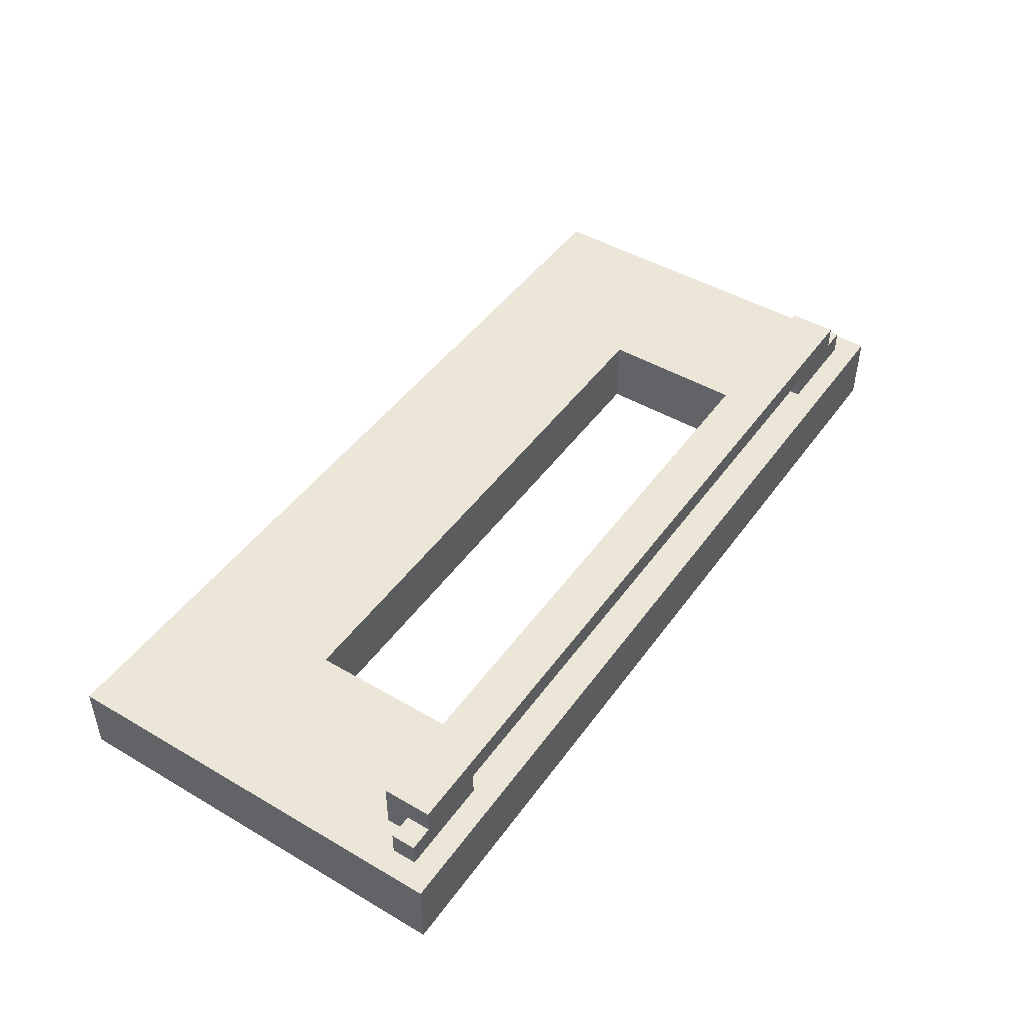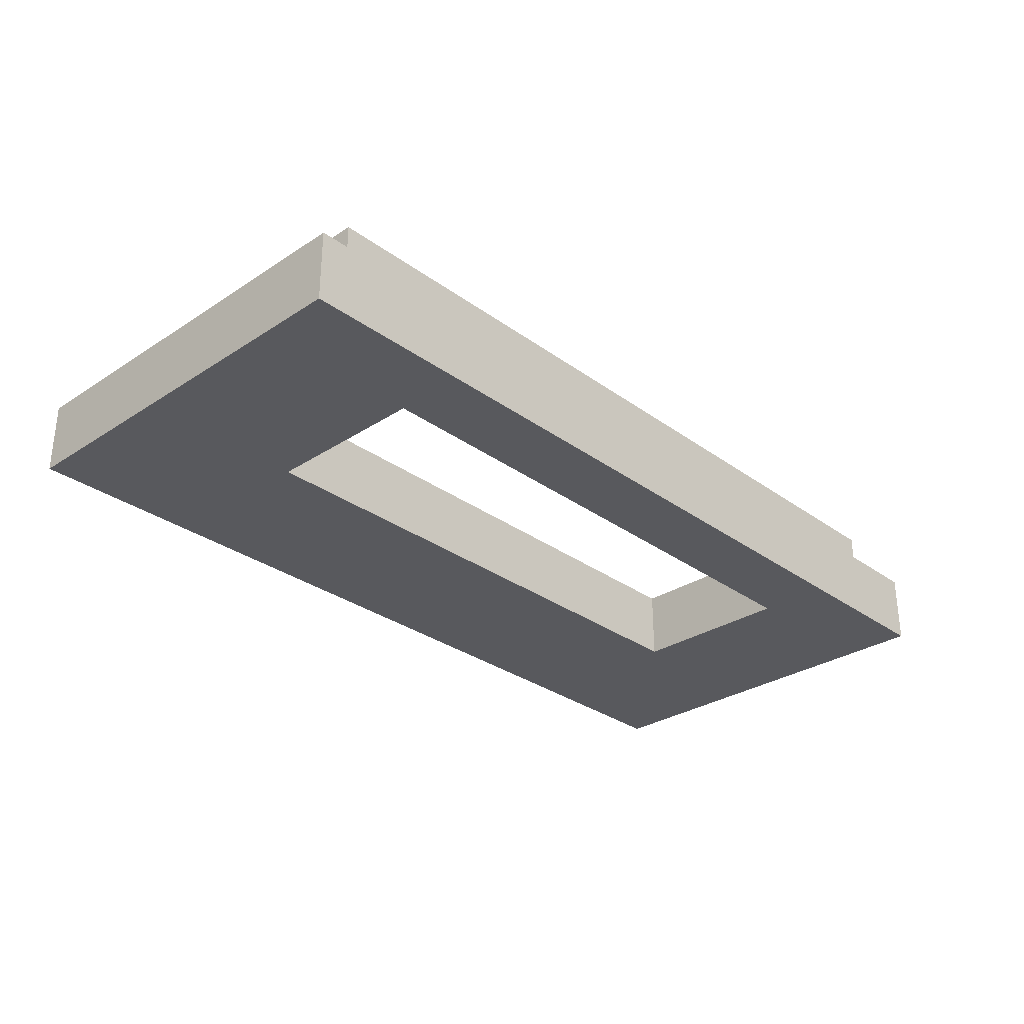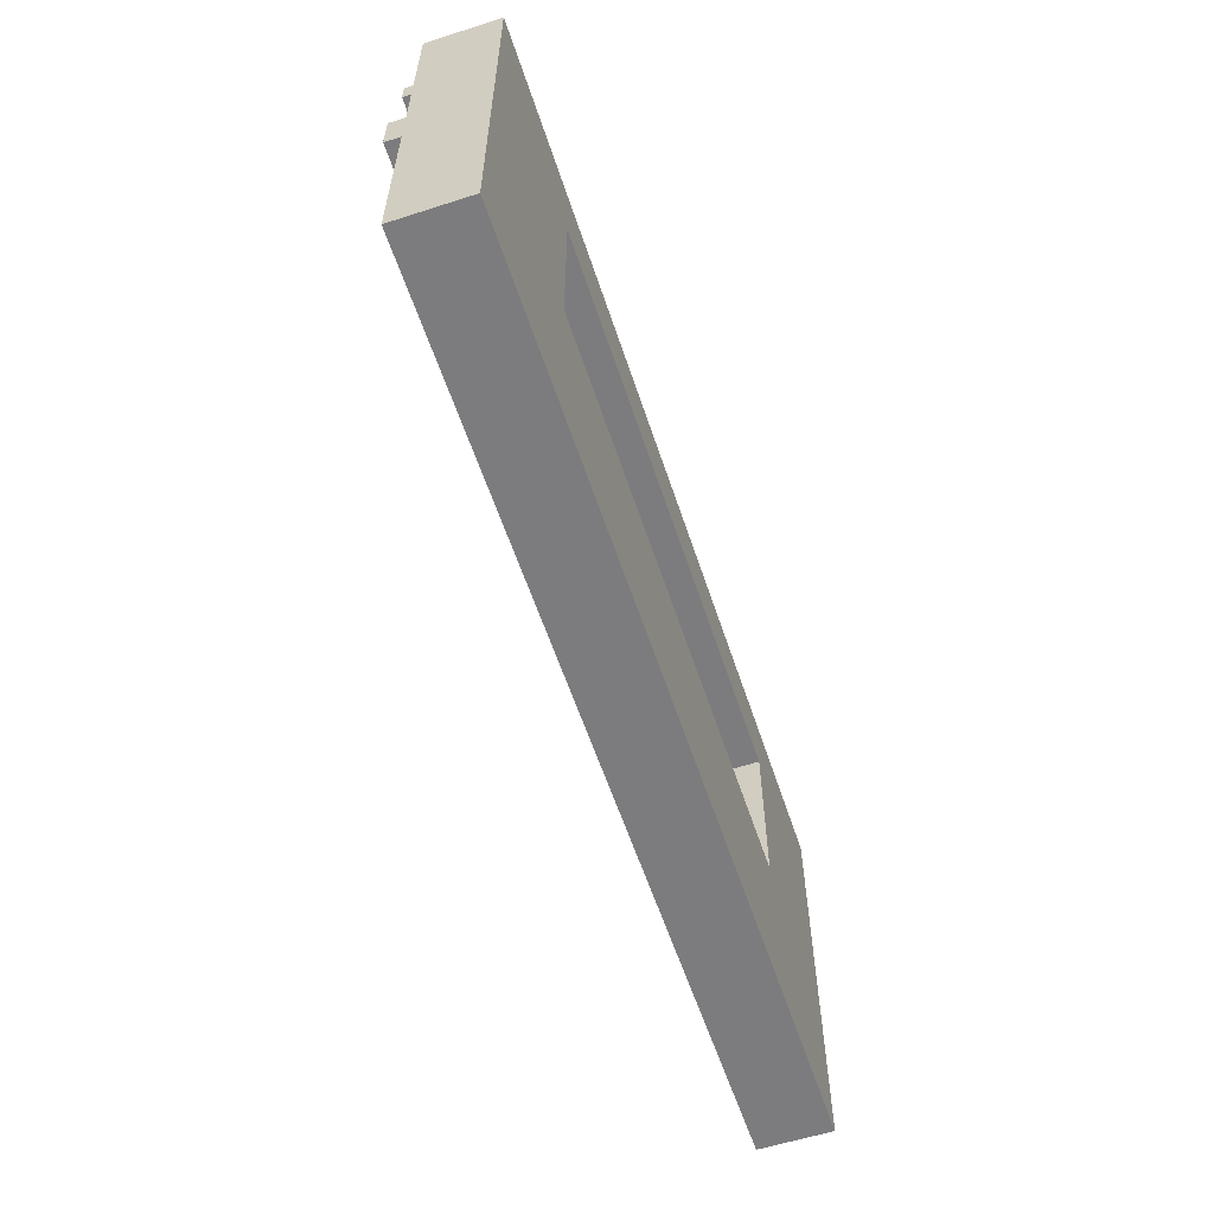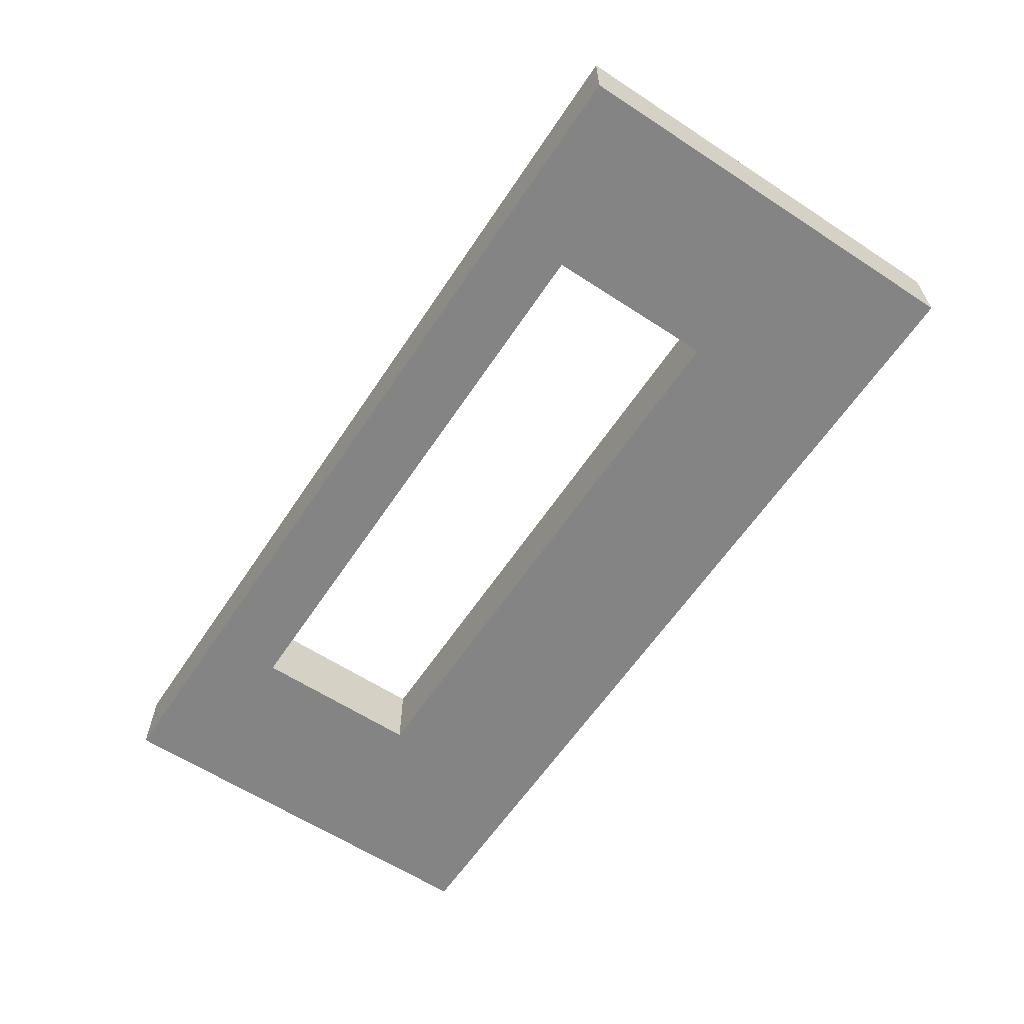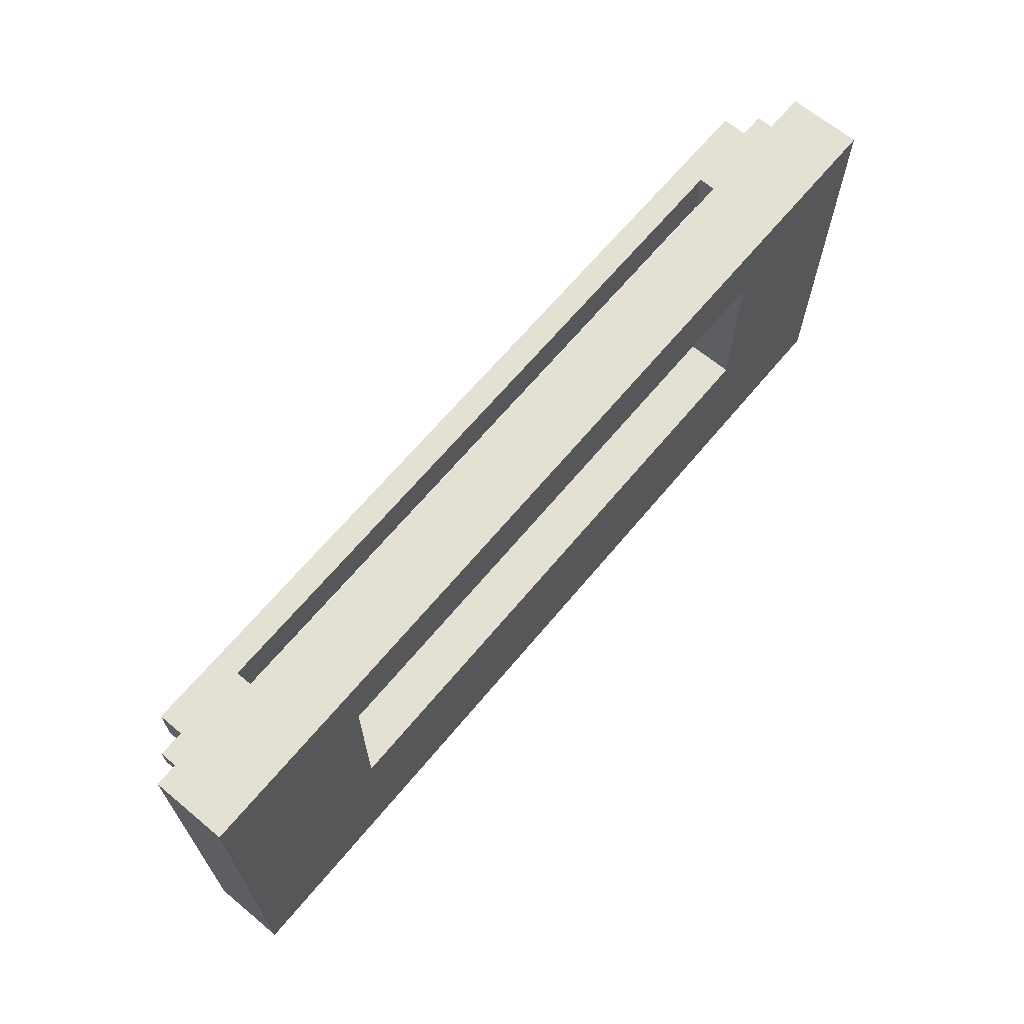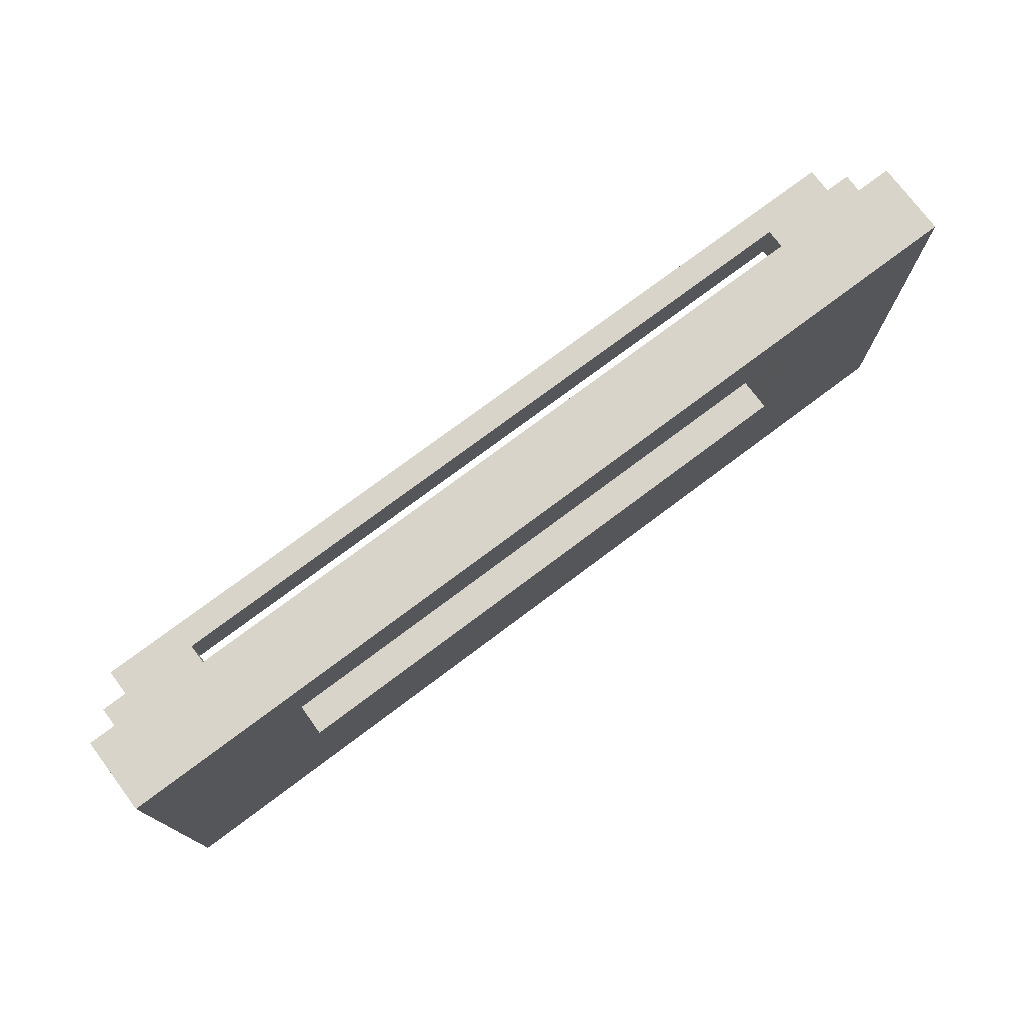
<metadata>
{"format":"obj","ext":"obj","renderer":"f3d","projection":"perspective","resolution":1024,"background":"white","views":[{"elev":46.3,"azim":123.7,"up":"+Z"},{"elev":-30.0,"azim":133.5,"up":"+Z"},{"elev":-58.9,"azim":108.3,"up":"+Y"},{"elev":-61.3,"azim":-123.6,"up":"+Z"},{"elev":66.2,"azim":129.8,"up":"+Y"},{"elev":75.3,"azim":143.1,"up":"+Y"}]}
</metadata>
<code>
o
v -1.9 0.2 1.8
v -1.9 0.2 1.5
v -1.9 1.9 1.8
v -1.9 1.9 1.5
v -1.8 1.7 1.9
v -1.8 1.7 1.8
v -1.8 1.8 1.9
v -1.8 1.8 1.8
v -1.7 1.6 2
v -1.7 1.6 1.8
v -1.7 1.7 1.9
v -1.7 1.7 1.8
v -1.7 1.8 2
v -1.7 1.8 1.9
v 1.2 0.9 1.8
v 1.2 0.9 1.5
v 1.2 1.6 1.8
v 1.2 1.6 1.7
v 1.2 1.6 1.6
v 1.2 1.6 1.5
v 1.4 1.6 1.9
v 1.4 1.6 1.8
v 1.4 1.8 1.9
v 1.4 1.8 1.8
v -1.4 1.6 1.9
v -1.4 1.6 1.8
v -1.4 1.8 1.9
v -1.4 1.8 1.8
v -1.2 0.9 1.8
v -1.2 0.9 1.5
v -1.2 1.6 1.8
v -1.2 1.6 1.7
v -1.2 1.6 1.6
v -1.2 1.6 1.5
v 1.7 1.6 2
v 1.7 1.6 1.8
v 1.7 1.7 1.9
v 1.7 1.7 1.8
v 1.7 1.8 2
v 1.7 1.8 1.9
v 1.8 1.7 1.9
v 1.8 1.7 1.8
v 1.8 1.8 1.9
v 1.8 1.8 1.8
v 1.9 0.2 1.8
v 1.9 0.2 1.5
v 1.9 1.9 1.8
v 1.9 1.9 1.5
v -1.7 1.6 2
v -1.7 1.8 2
v 1.7 1.6 2
v 1.7 1.8 2
v -1.8 1.7 1.9
v -1.8 1.8 1.9
v -1.7 1.7 1.9
v -1.7 1.8 1.9
v 1.7 1.7 1.9
v 1.7 1.8 1.9
v 1.8 1.7 1.9
v 1.8 1.8 1.9
v -1.9 0.2 1.8
v -1.9 1.9 1.8
v -1.8 1.7 1.8
v -1.8 1.8 1.8
v -1.7 1.6 1.8
v -1.7 1.7 1.8
v -1.4 1.6 1.8
v -1.4 1.8 1.8
v -1.2 0.8 1.8
v -1.2 0.9 1.8
v -1.2 1.6 1.8
v -1.2 1.9 1.8
v 1.2 0.8 1.8
v 1.2 0.9 1.8
v 1.2 1.6 1.8
v 1.2 1.9 1.8
v 1.4 1.6 1.8
v 1.4 1.8 1.8
v 1.7 1.6 1.8
v 1.7 1.7 1.8
v 1.8 1.7 1.8
v 1.8 1.8 1.8
v 1.9 0.2 1.8
v 1.9 1.9 1.8
v -1.4 1.6 1.9
v -1.4 1.8 1.9
v 1.4 1.6 1.9
v 1.4 1.8 1.9
v -1.9 0.2 1.5
v -1.9 1.9 1.5
v -1.2 0.8 1.5
v -1.2 0.9 1.5
v -1.2 1.6 1.5
v -1.2 1.9 1.5
v 1.2 0.8 1.5
v 1.2 0.9 1.5
v 1.2 1.6 1.5
v 1.2 1.9 1.5
v 1.9 0.2 1.5
v 1.9 1.9 1.5
v -1.9 0.2 1.8
v 1.9 0.2 1.8
v -1.9 0.2 1.5
v 1.9 0.2 1.5
v -1.7 1.6 2
v 1.7 1.6 2
v -1.4 1.6 1.9
v 1.4 1.6 1.9
v -1.7 1.6 1.8
v -1.4 1.6 1.8
v -1.2 1.6 1.8
v 1.2 1.6 1.8
v 1.4 1.6 1.8
v 1.7 1.6 1.8
v -1.2 1.6 1.7
v 1.2 1.6 1.7
v -1.2 1.6 1.6
v 1.2 1.6 1.6
v -1.2 1.6 1.5
v 1.2 1.6 1.5
v -1.8 1.7 1.9
v -1.7 1.7 1.9
v 1.7 1.7 1.9
v 1.8 1.7 1.9
v -1.8 1.7 1.8
v -1.7 1.7 1.8
v 1.7 1.7 1.8
v 1.8 1.7 1.8
v -1.2 0.9 1.8
v 1.2 0.9 1.8
v -1.2 0.9 1.5
v 1.2 0.9 1.5
v -1.7 1.8 2
v 1.7 1.8 2
v -1.8 1.8 1.9
v -1.7 1.8 1.9
v -1.4 1.8 1.9
v 1.4 1.8 1.9
v 1.7 1.8 1.9
v 1.8 1.8 1.9
v -1.8 1.8 1.8
v -1.4 1.8 1.8
v 1.4 1.8 1.8
v 1.8 1.8 1.8
v -1.9 1.9 1.8
v -1.2 1.9 1.8
v 1.2 1.9 1.8
v 1.9 1.9 1.8
v -1.9 1.9 1.5
v -1.2 1.9 1.5
v 1.2 1.9 1.5
v 1.9 1.9 1.5
f 3 2 1
f 4 2 3
f 7 6 5
f 8 6 7
f 11 10 9
f 12 10 11
f 13 11 9
f 14 11 13
f 17 16 15
f 18 16 17
f 19 16 18
f 20 16 19
f 23 22 21
f 24 22 23
f 25 26 27
f 27 26 28
f 29 30 31
f 31 30 32
f 32 30 33
f 33 30 34
f 35 36 37
f 37 36 38
f 35 37 39
f 39 37 40
f 41 42 43
f 43 42 44
f 45 46 47
f 47 46 48
f 51 50 49
f 52 50 51
f 55 54 53
f 56 54 55
f 59 58 57
f 60 58 59
f 63 62 61
f 64 62 63
f 65 63 61
f 66 63 65
f 67 65 61
f 68 62 64
f 69 67 61
f 69 68 67
f 70 68 69
f 71 68 70
f 72 62 68
f 72 68 71
f 73 69 61
f 73 70 69
f 74 70 73
f 75 72 71
f 76 72 75
f 77 74 73
f 77 75 74
f 77 76 75
f 78 76 77
f 79 77 73
f 81 80 79
f 82 76 78
f 83 73 61
f 83 82 81
f 83 81 79
f 83 79 73
f 84 76 82
f 84 82 83
f 85 86 87
f 87 86 88
f 89 90 91
f 91 90 92
f 92 90 93
f 93 90 94
f 89 91 95
f 91 92 95
f 95 92 96
f 93 94 97
f 97 94 98
f 95 96 99
f 89 95 99
f 97 98 99
f 96 97 99
f 99 98 100
f 103 102 101
f 104 102 103
f 107 106 105
f 108 106 107
f 109 107 105
f 110 107 109
f 113 106 108
f 114 106 113
f 115 112 111
f 116 112 115
f 117 116 115
f 118 116 117
f 119 118 117
f 120 118 119
f 125 122 121
f 126 122 125
f 127 124 123
f 128 124 127
f 129 130 131
f 131 130 132
f 133 134 136
f 136 134 137
f 137 134 138
f 138 134 139
f 135 136 141
f 136 137 141
f 141 137 142
f 139 140 143
f 138 139 143
f 143 140 144
f 145 146 149
f 146 147 150
f 149 146 150
f 147 148 151
f 150 147 151
f 151 148 152

</code>
